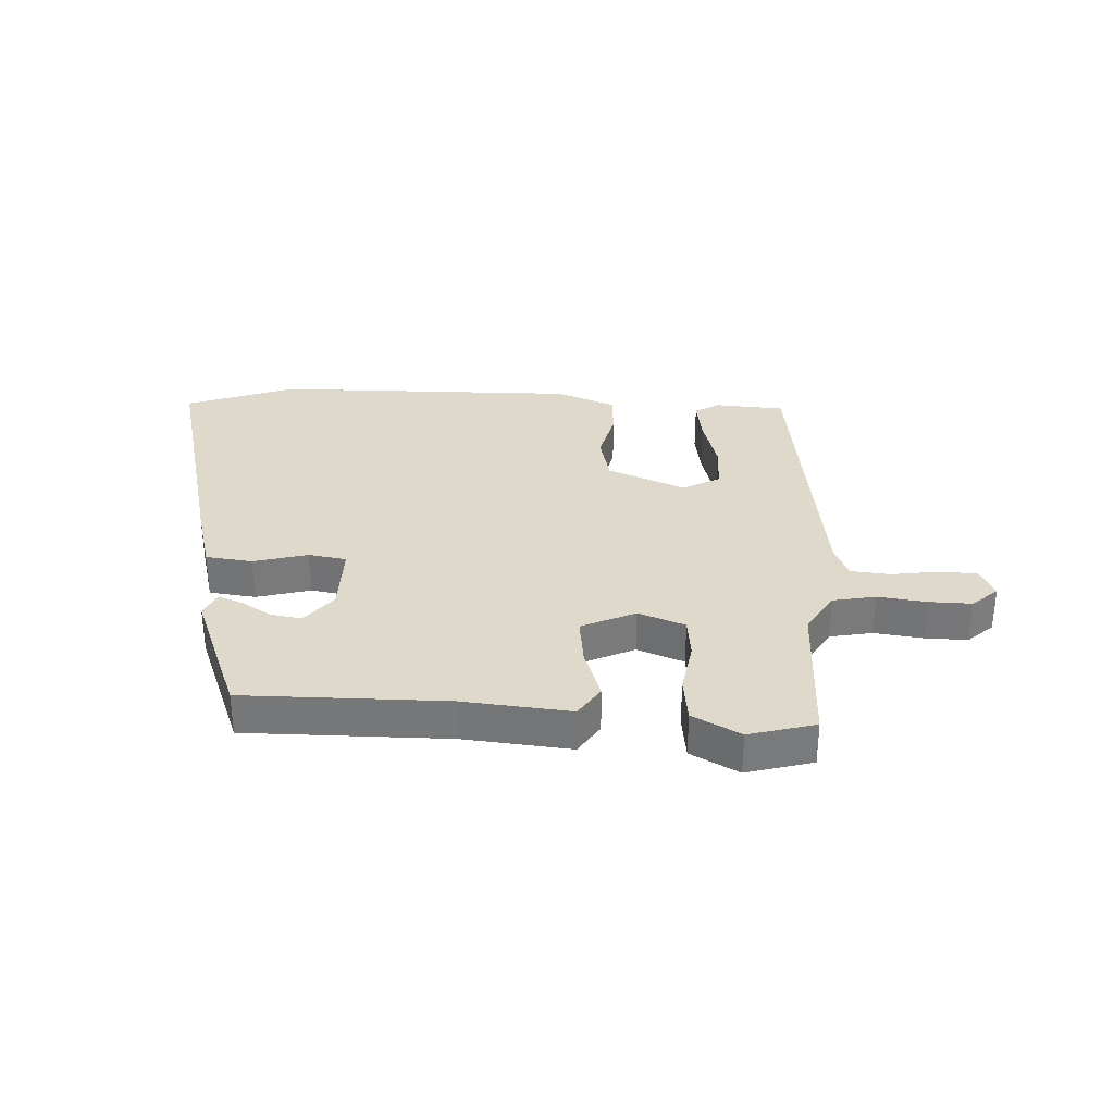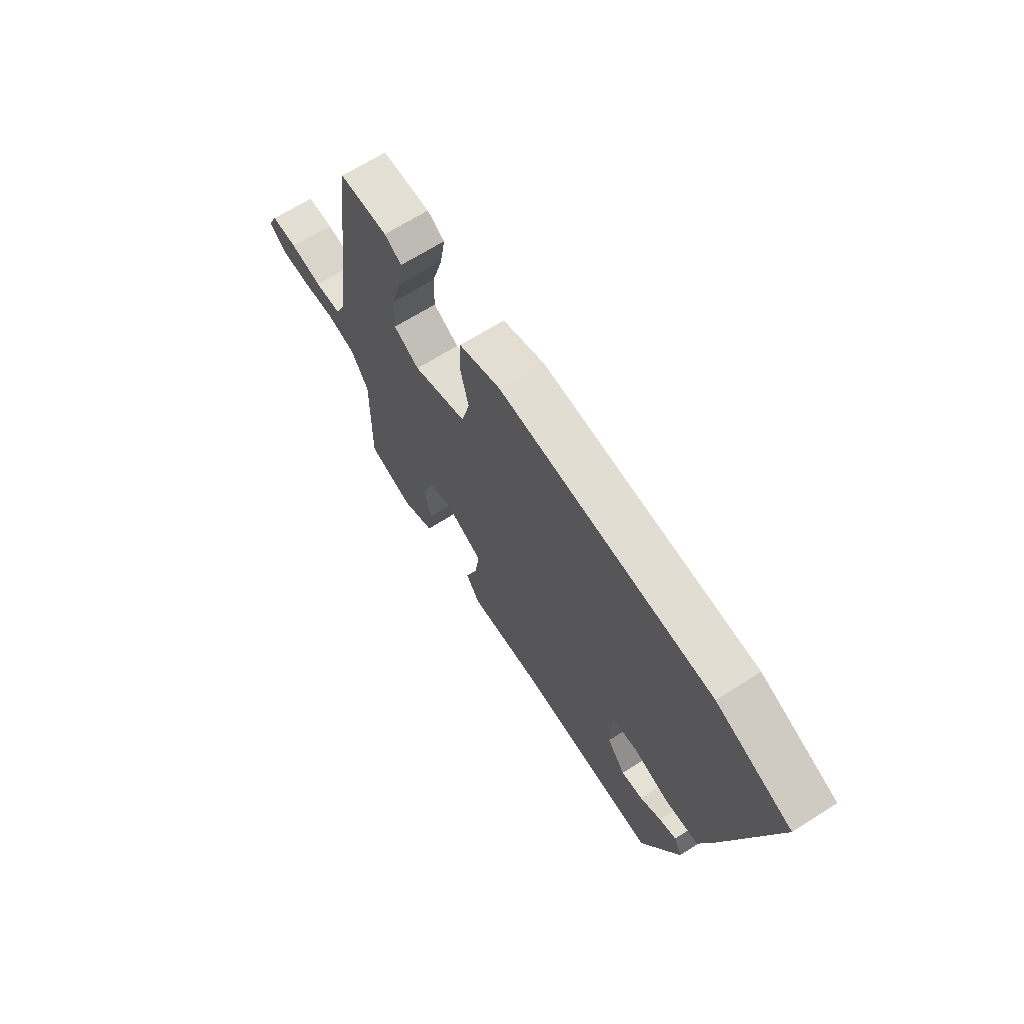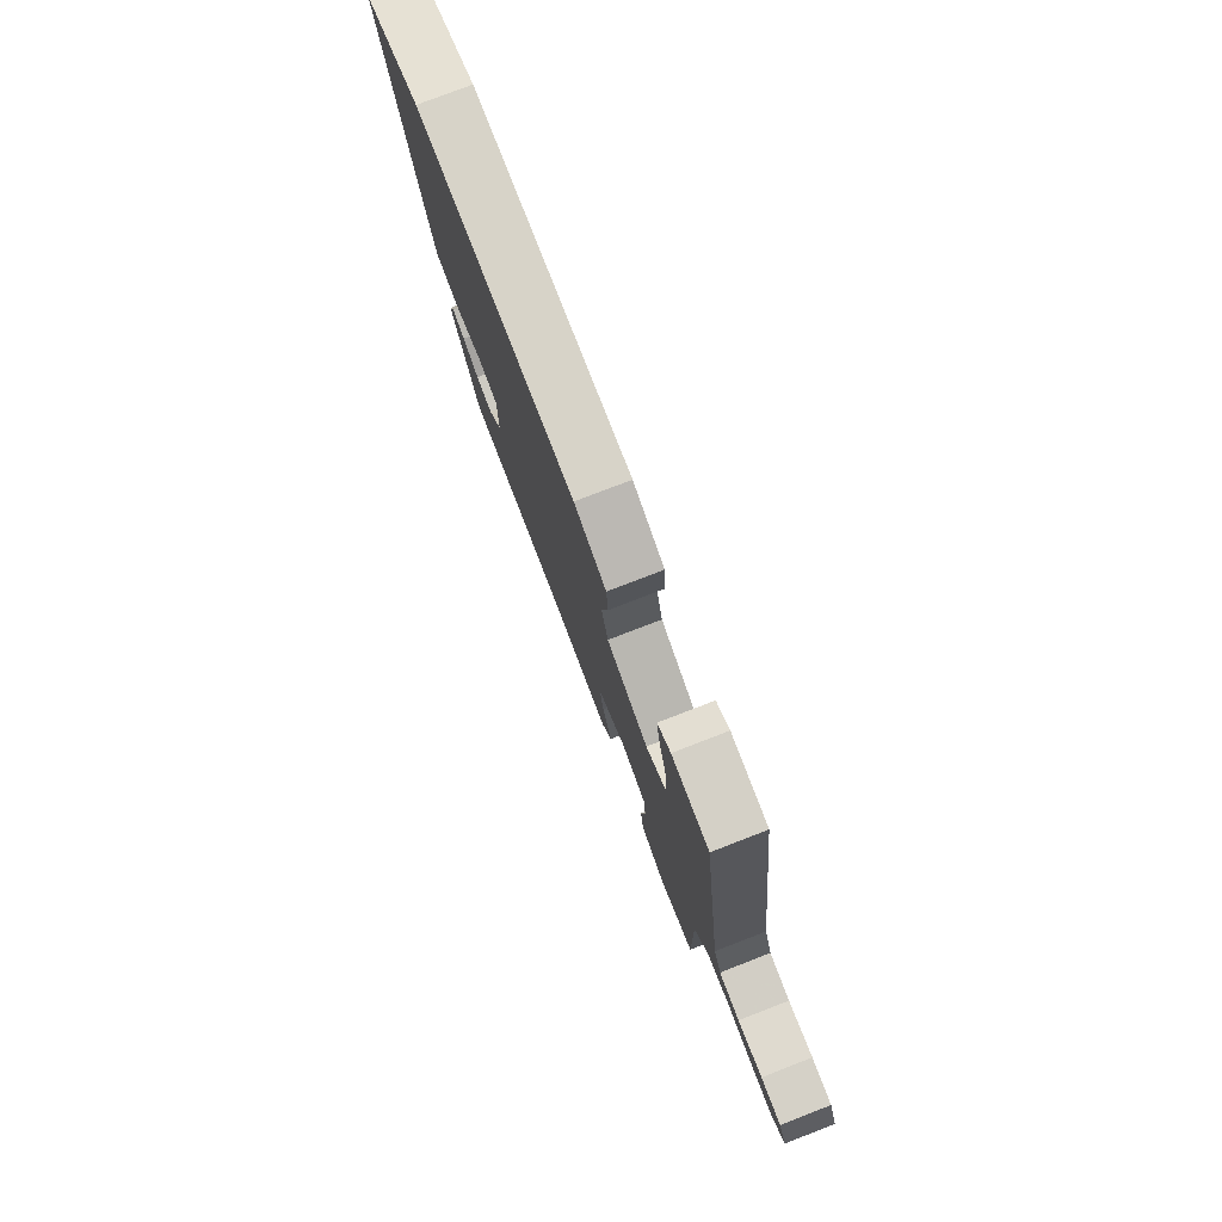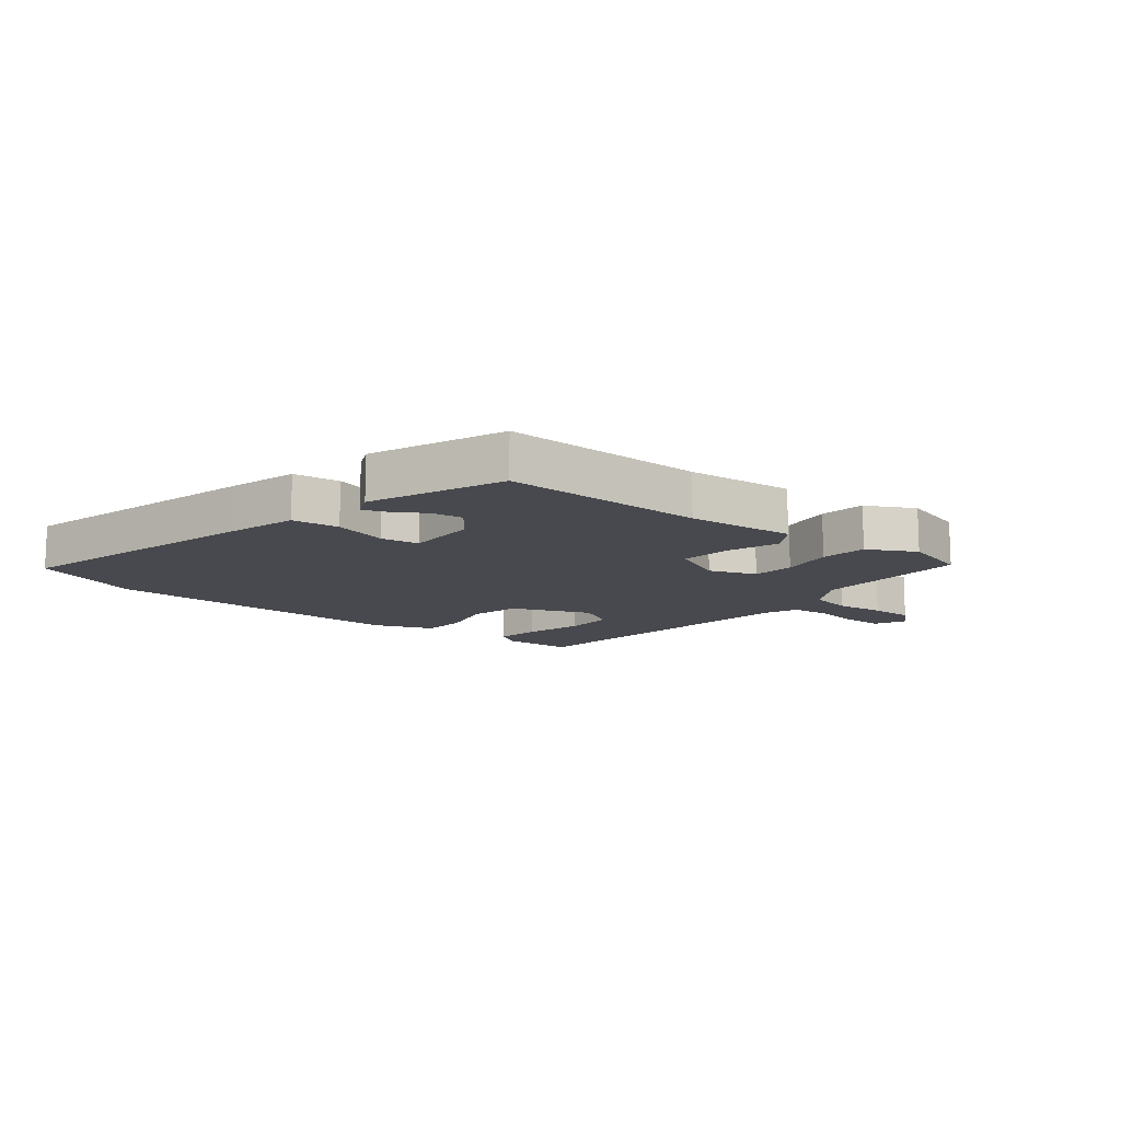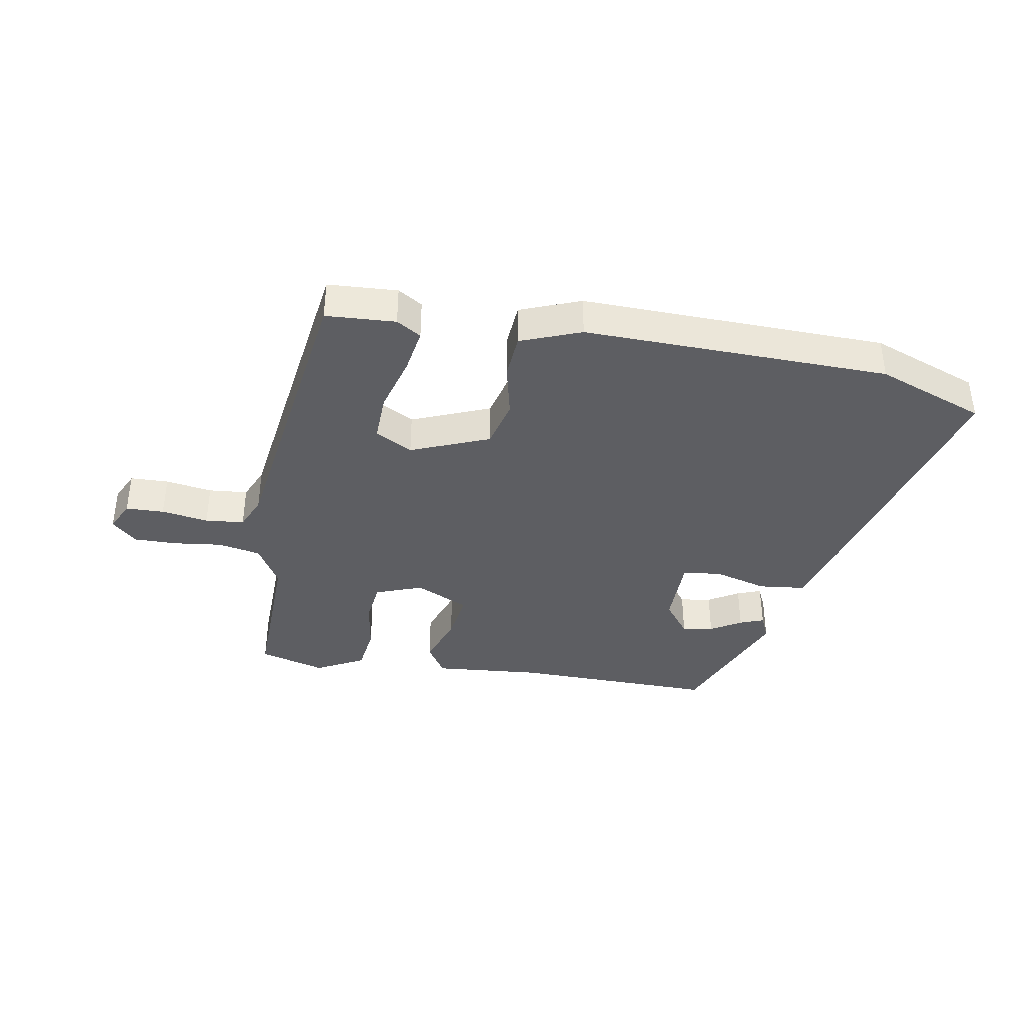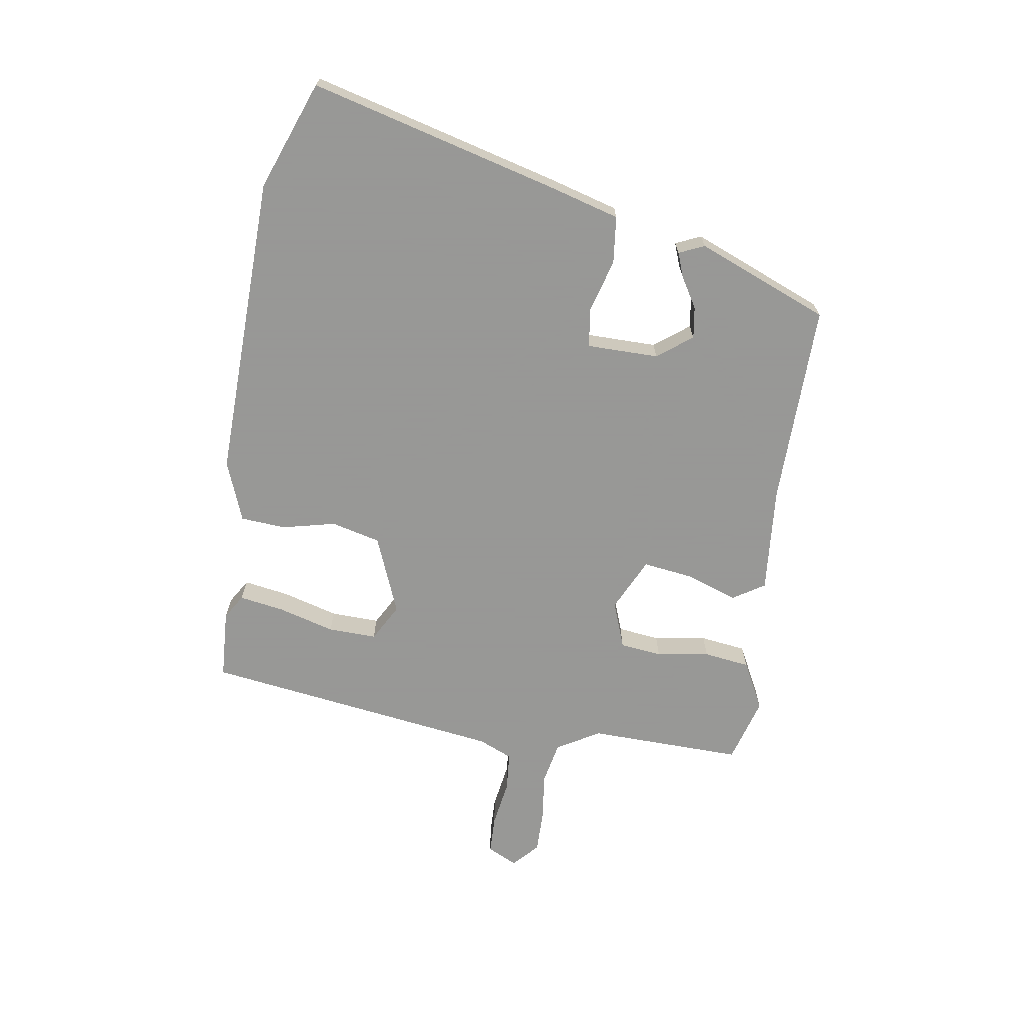
<metadata>
{"format":"obj","ext":"obj","renderer":"f3d","projection":"perspective","resolution":1024,"background":"white","views":[{"elev":32.3,"azim":-176.8,"up":"+Y"},{"elev":67.4,"azim":57.6,"up":"+Z"},{"elev":77.6,"azim":-111.1,"up":"+Z"},{"elev":-12.6,"azim":141.4,"up":"+Y"},{"elev":-38.4,"azim":-10.1,"up":"+Y"},{"elev":-68.4,"azim":80.9,"up":"+Y"}]}
</metadata>
<code>
v -0.455 0.07 0.487
v -0.339 0.07 0.494
v -0.298 0.07 0.469
v -0.31 0.07 0.394
v -0.336 0.07 0.3
v -0.338 0.07 0.219
v -0.276 0.07 0.185
v -0.146 0.07 0.238
v -0.126 0.07 0.32
v -0.147 0.07 0.409
v -0.142 0.07 0.484
v -0.042 0.07 0.523
v 0.466 0.07 0.513
v 0.646 0.07 0.446
v 0.539 0.07 0.031
v 0.507 0.07 -0.084
v 0.429 0.07 -0.093
v 0.339 0.07 -0.068
v 0.276 0.07 -0.078
v 0.276 0.07 -0.197
v 0.32 0.07 -0.254
v 0.372 0.07 -0.246
v 0.423 0.07 -0.215
v 0.463 0.07 -0.2
v 0.482 0.07 -0.242
v 0.394 0.07 -0.462
v 0.057 0.07 -0.458
v -0.122 0.07 -0.474
v -0.156 0.07 -0.421
v -0.126 0.07 -0.335
v -0.115 0.07 -0.252
v -0.204 0.07 -0.21
v -0.282 0.07 -0.239
v -0.29 0.07 -0.309
v -0.276 0.07 -0.397
v -0.286 0.07 -0.474
v -0.366 0.07 -0.516
v -0.476 0.07 -0.485
v -0.471 0.07 -0.227
v -0.513 0.07 -0.156
v -0.584 0.07 -0.142
v -0.665 0.07 -0.152
v -0.736 0.07 -0.153
v -0.778 0.07 -0.114
v -0.754 0.07 -0.064
v -0.69 0.07 -0.062
v -0.612 0.07 -0.074
v -0.547 0.07 -0.068
v -0.523 0.07 -0.012
v -0.455 0 0.487
v -0.339 0 0.494
v -0.298 0 0.469
v -0.31 0 0.394
v -0.336 0 0.3
v -0.338 0 0.219
v -0.276 0 0.185
v -0.146 0 0.238
v -0.126 0 0.32
v -0.147 0 0.409
v -0.142 0 0.484
v -0.042 0 0.523
v 0.466 0 0.513
v 0.646 0 0.446
v 0.539 0 0.031
v 0.507 0 -0.084
v 0.429 0 -0.093
v 0.339 0 -0.068
v 0.276 0 -0.078
v 0.276 0 -0.197
v 0.32 0 -0.254
v 0.372 0 -0.246
v 0.423 0 -0.215
v 0.463 0 -0.2
v 0.482 0 -0.242
v 0.394 0 -0.462
v 0.057 0 -0.458
v -0.122 0 -0.474
v -0.156 0 -0.421
v -0.126 0 -0.335
v -0.115 0 -0.252
v -0.204 0 -0.21
v -0.282 0 -0.239
v -0.29 0 -0.309
v -0.276 0 -0.397
v -0.286 0 -0.474
v -0.366 0 -0.516
v -0.476 0 -0.485
v -0.471 0 -0.227
v -0.513 0 -0.156
v -0.584 0 -0.142
v -0.665 0 -0.152
v -0.736 0 -0.153
v -0.778 0 -0.114
v -0.754 0 -0.064
v -0.69 0 -0.062
v -0.612 0 -0.074
v -0.547 0 -0.068
v -0.523 0 -0.012
f 45 46 47
f 44 45 47
f 43 44 47
f 42 43 47
f 41 42 47
f 40 41 47 48
f 39 40 48 49
f 37 38 39
f 36 37 39
f 35 36 39
f 34 35 39
f 39 49 1
f 34 39 1
f 33 34 1
f 27 28 29 30
f 27 30 31
f 25 26 27
f 24 25 27
f 23 24 27
f 22 23 27
f 21 22 27
f 20 21 27 31
f 19 20 31 32
f 16 17 18
f 15 16 18
f 14 15 18
f 13 14 18
f 12 13 18
f 11 12 18
f 10 11 18
f 9 10 18
f 8 9 18 19
f 7 8 19 32
f 3 4 5
f 2 3 5
f 1 2 5
f 1 5 6
f 33 1 6
f 6 7 32 33
f 96 95 94
f 96 94 93
f 96 93 92
f 96 92 91
f 96 91 90
f 97 96 90 89
f 98 97 89 88
f 88 87 86
f 88 86 85
f 88 85 84
f 88 84 83
f 50 98 88
f 50 88 83
f 50 83 82
f 79 78 77 76
f 80 79 76
f 76 75 74
f 76 74 73
f 76 73 72
f 76 72 71
f 76 71 70
f 80 76 70 69
f 81 80 69 68
f 67 66 65
f 67 65 64
f 67 64 63
f 67 63 62
f 67 62 61
f 67 61 60
f 67 60 59
f 67 59 58
f 68 67 58 57
f 81 68 57 56
f 54 53 52
f 54 52 51
f 54 51 50
f 55 54 50
f 55 50 82
f 82 81 56 55
f 1 50 51 2
f 2 51 52 3
f 3 52 53 4
f 4 53 54 5
f 5 54 55 6
f 6 55 56 7
f 7 56 57 8
f 8 57 58 9
f 9 58 59 10
f 10 59 60 11
f 11 60 61 12
f 12 61 62 13
f 13 62 63 14
f 14 63 64 15
f 15 64 65 16
f 16 65 66 17
f 17 66 67 18
f 18 67 68 19
f 19 68 69 20
f 20 69 70 21
f 21 70 71 22
f 22 71 72 23
f 23 72 73 24
f 24 73 74 25
f 25 74 75 26
f 26 75 76 27
f 27 76 77 28
f 28 77 78 29
f 29 78 79 30
f 30 79 80 31
f 31 80 81 32
f 32 81 82 33
f 33 82 83 34
f 34 83 84 35
f 35 84 85 36
f 36 85 86 37
f 37 86 87 38
f 38 87 88 39
f 39 88 89 40
f 40 89 90 41
f 41 90 91 42
f 42 91 92 43
f 43 92 93 44
f 44 93 94 45
f 45 94 95 46
f 46 95 96 47
f 47 96 97 48
f 48 97 98 49
f 49 98 50 1

</code>
